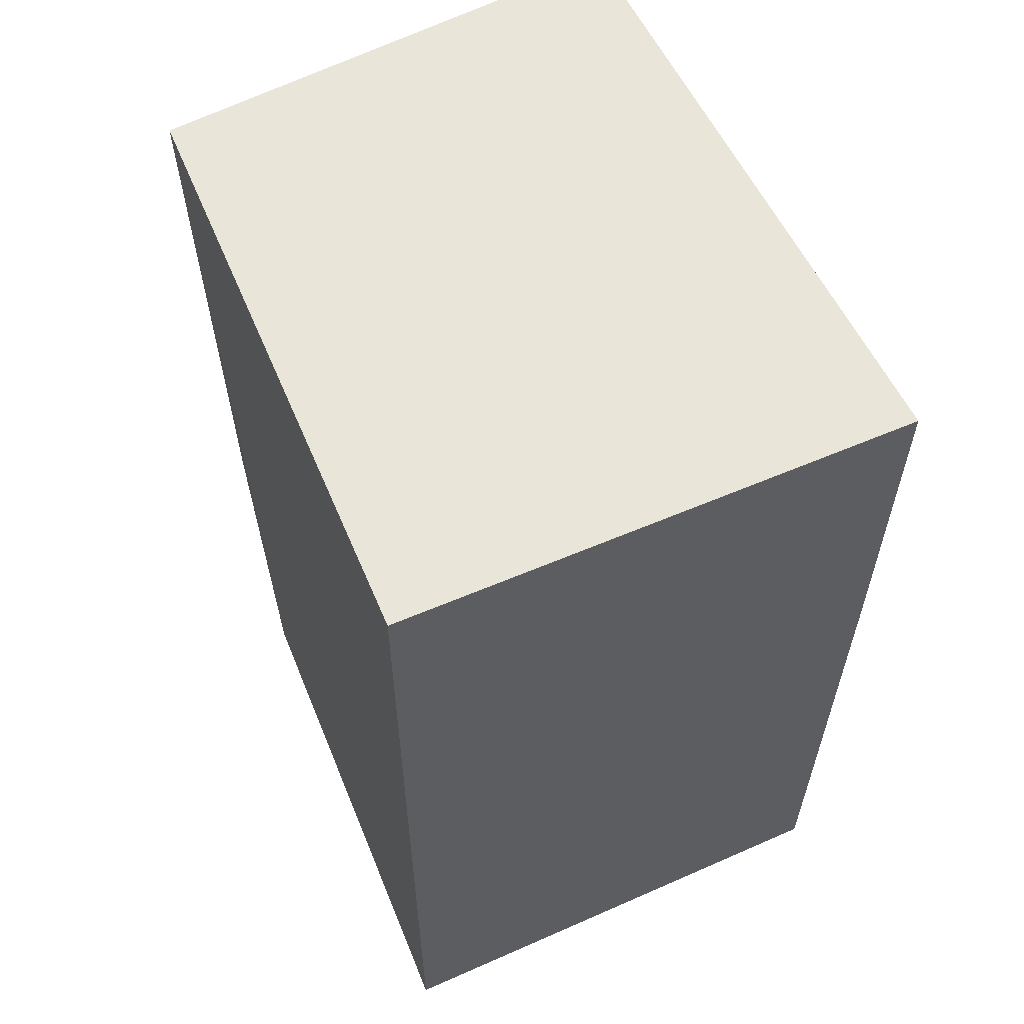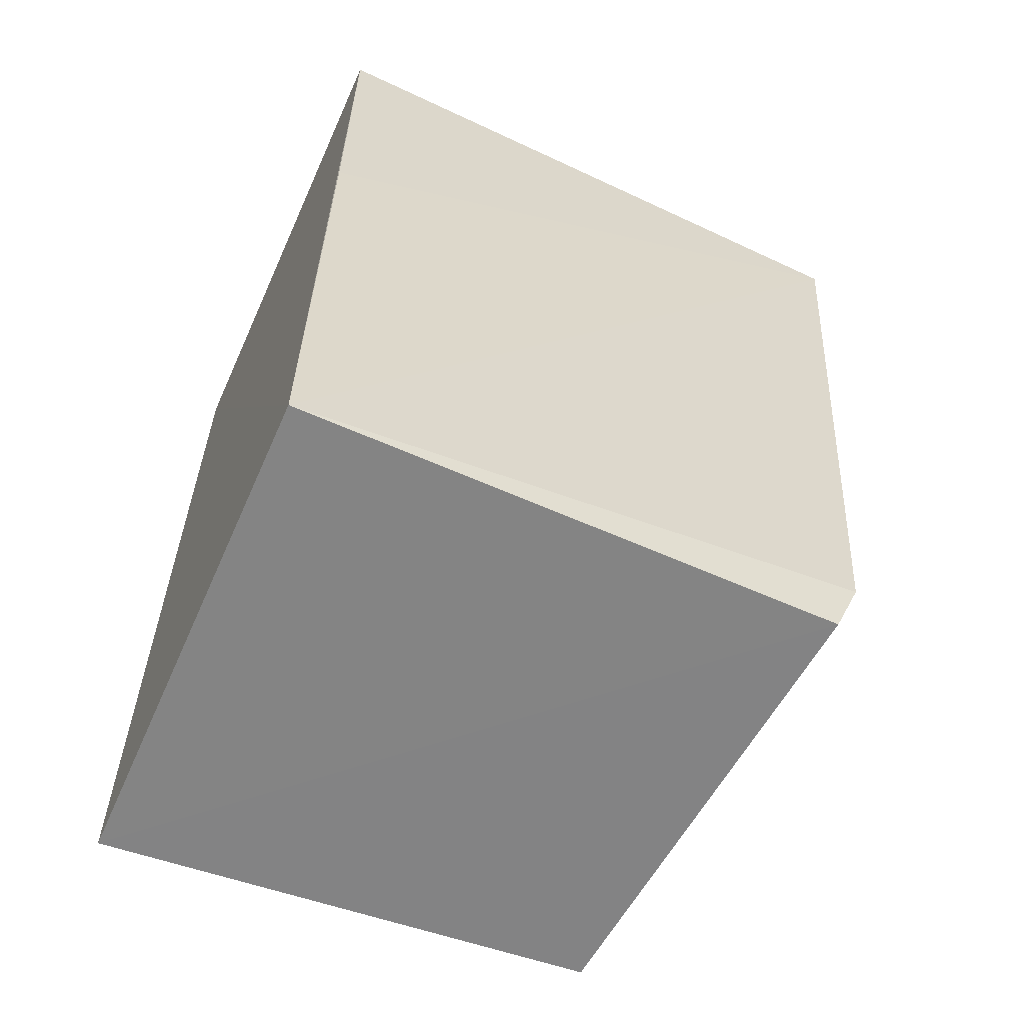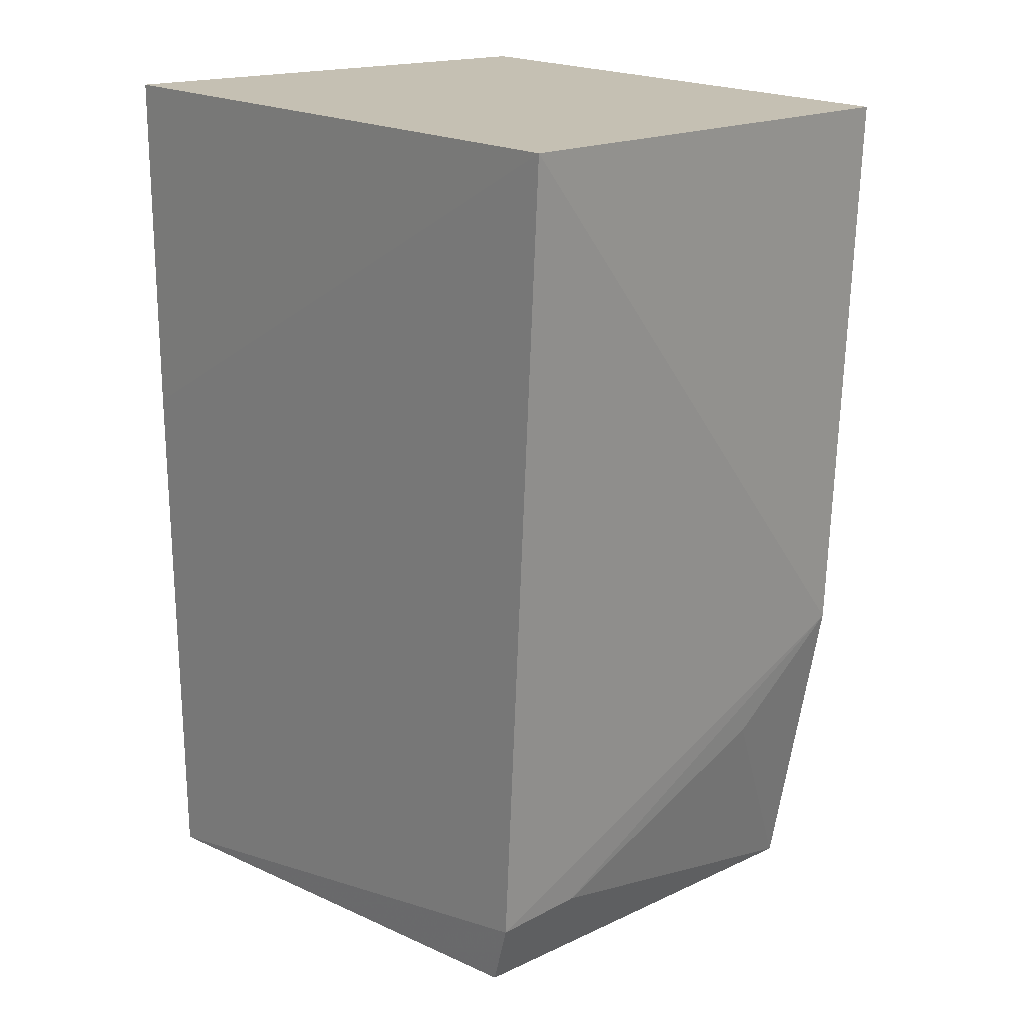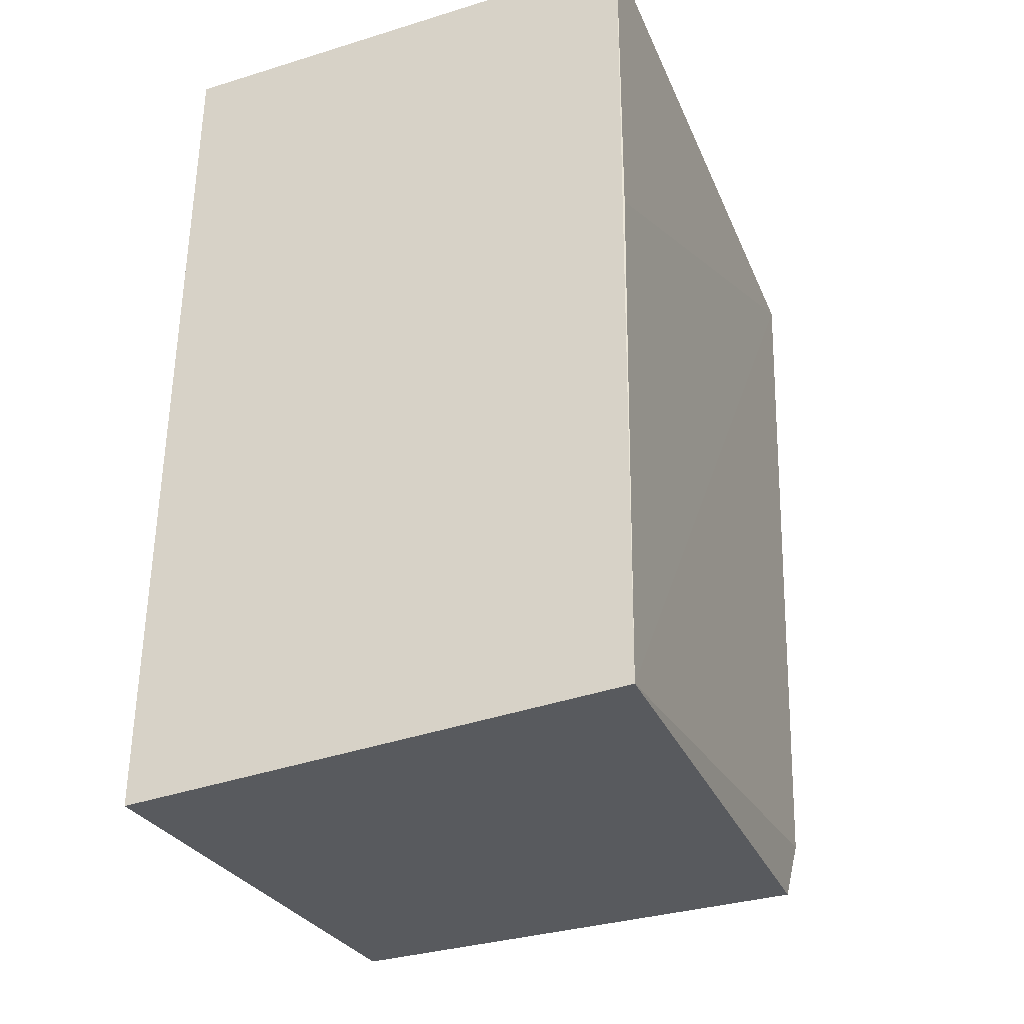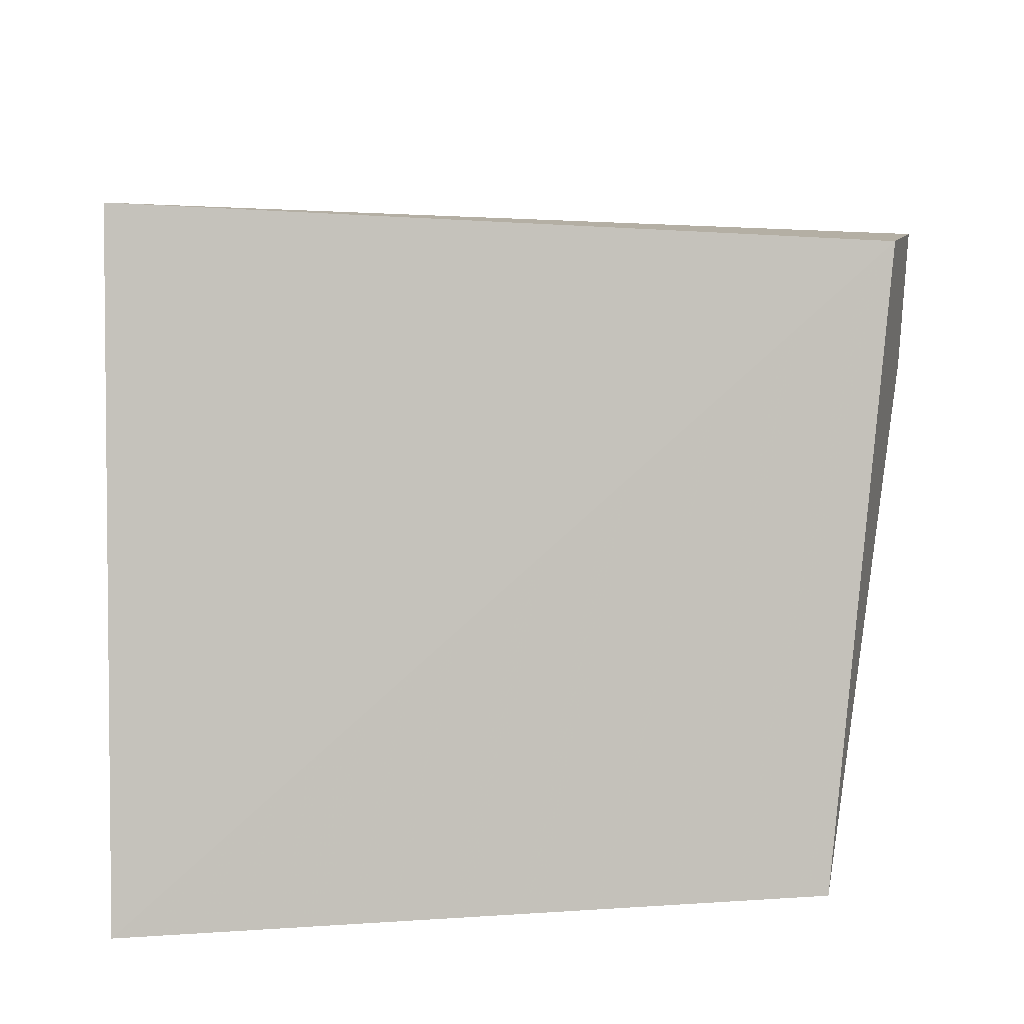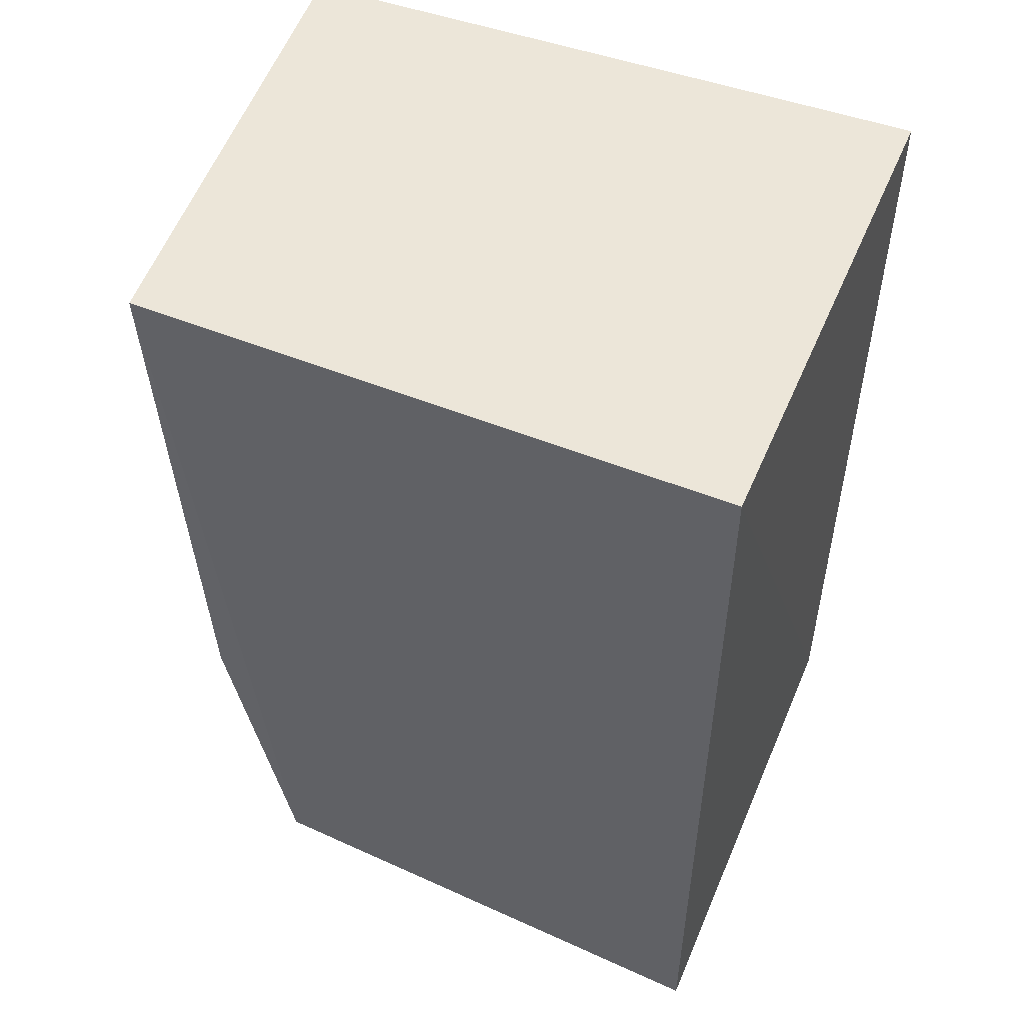
<metadata>
{"format":"obj","ext":"obj","renderer":"f3d","projection":"perspective","resolution":1024,"background":"white","views":[{"elev":58.6,"azim":66.2,"up":"+Z"},{"elev":-60.7,"azim":155.9,"up":"+Z"},{"elev":17.6,"azim":-130.2,"up":"+Z"},{"elev":-34.4,"azim":112.4,"up":"+Z"},{"elev":4.3,"azim":174.5,"up":"+Y"},{"elev":51.8,"azim":22.9,"up":"+Z"}]}
</metadata>
<code>
v -0.4167 0.1816 0.02094
v -0.4166 0.1816 -0.09803
v -0.4167 0.247 0.02111
v -0.4987 0.245 0.02019
v -0.4935 0.1832 0.02012
v -0.4165 0.2458 -0.09545
v -0.4814 0.183 -0.09293
v -0.4167 0.2468 -0.02454
v -0.4903 0.1835 -0.05246
v -0.4877 0.2427 -0.09025
v -0.4909 0.2436 -0.08191
v -0.4901 0.2313 -0.0814
v -0.4895 0.1985 -0.06631
f 5 2 1
f 5 1 3
f 5 3 4
f 6 1 2
f 6 3 1
f 7 2 5
f 8 6 4
f 8 4 3
f 8 3 6
f 9 7 5
f 9 5 4
f 10 6 2
f 10 2 7
f 11 4 6
f 11 6 10
f 11 9 4
f 12 11 10
f 12 10 7
f 12 9 11
f 13 12 7
f 13 7 9
f 13 9 12

</code>
